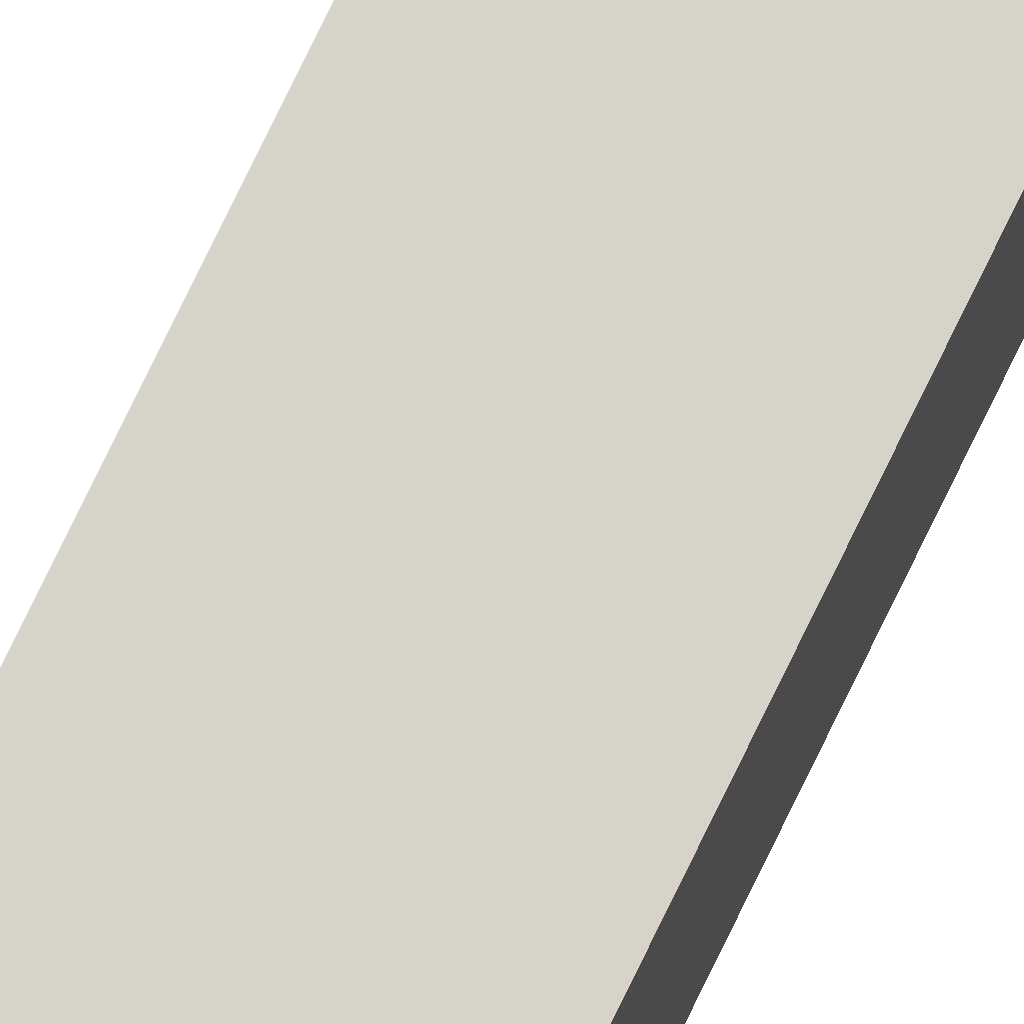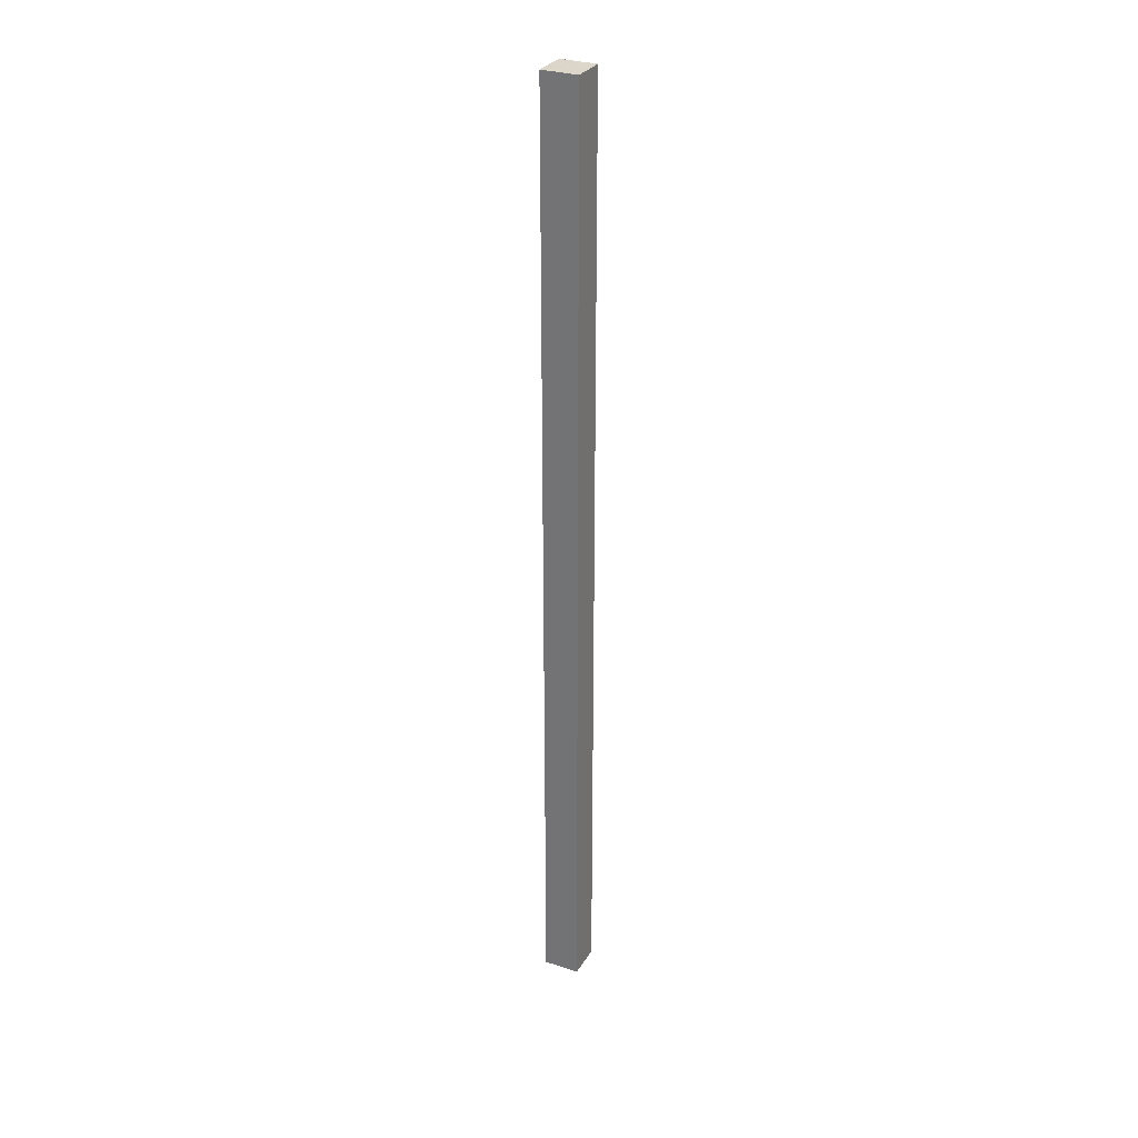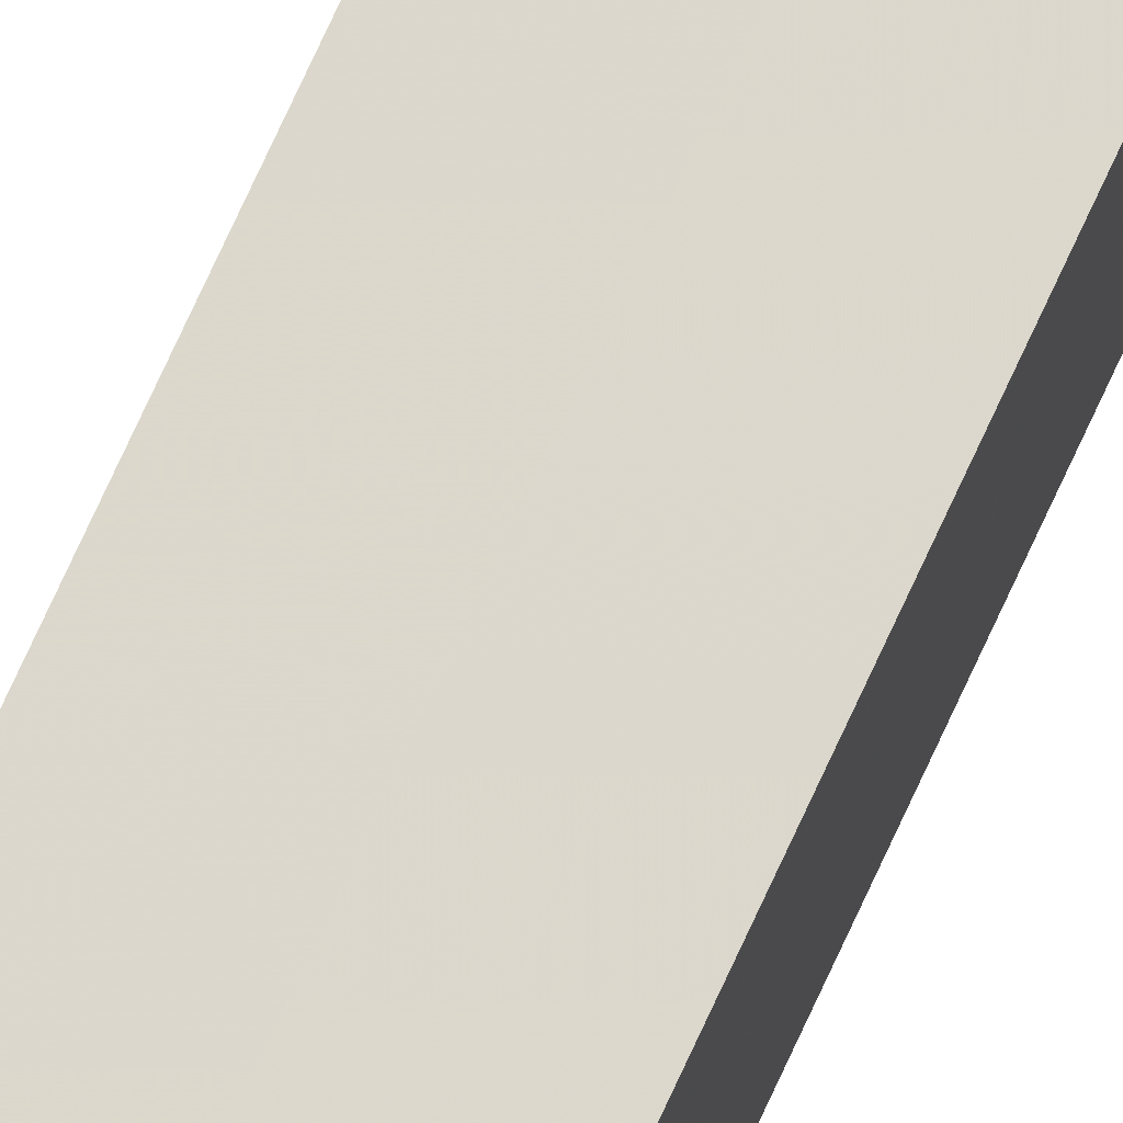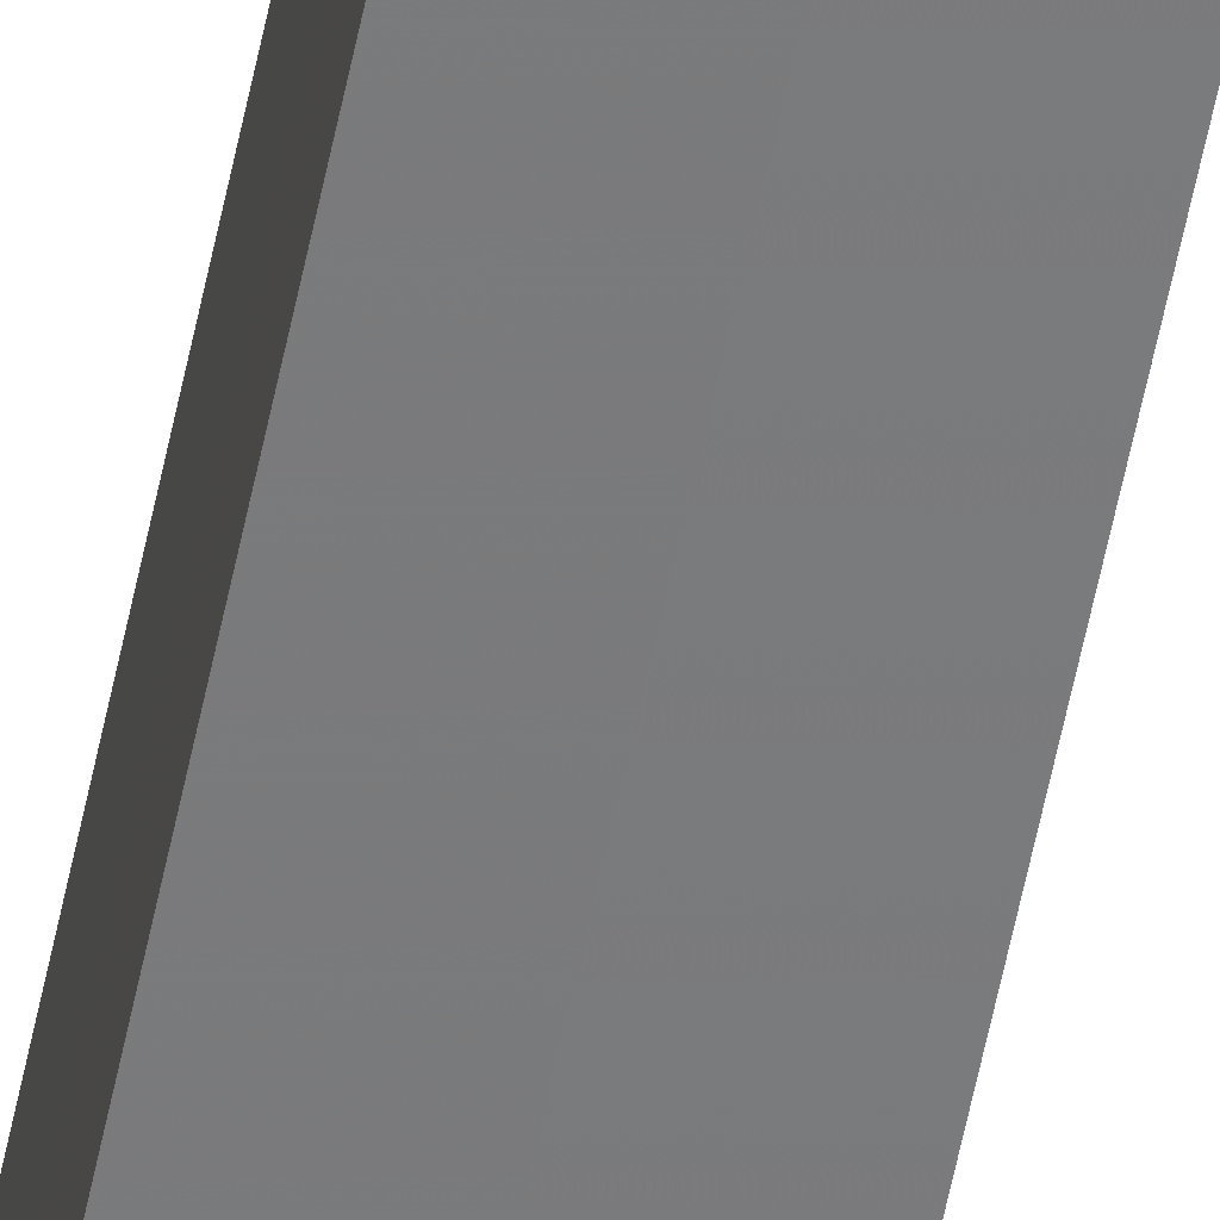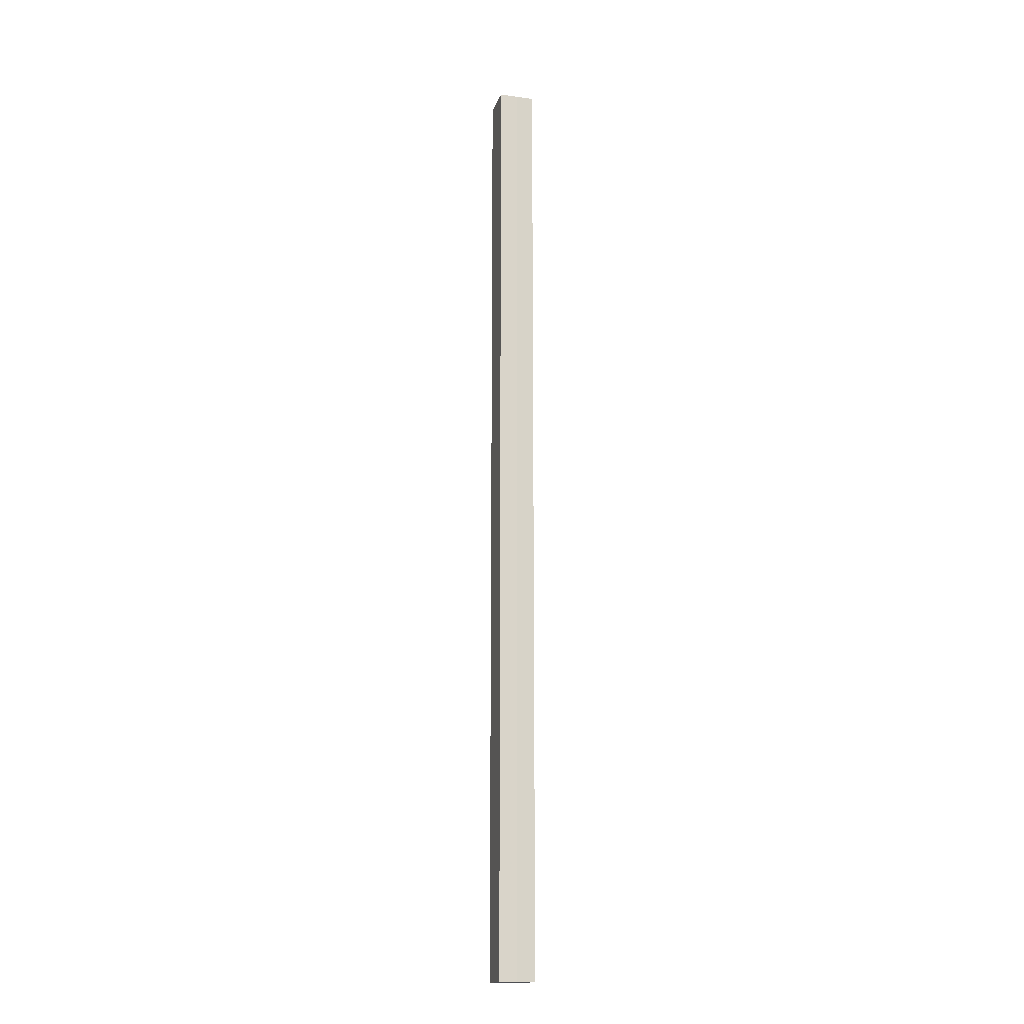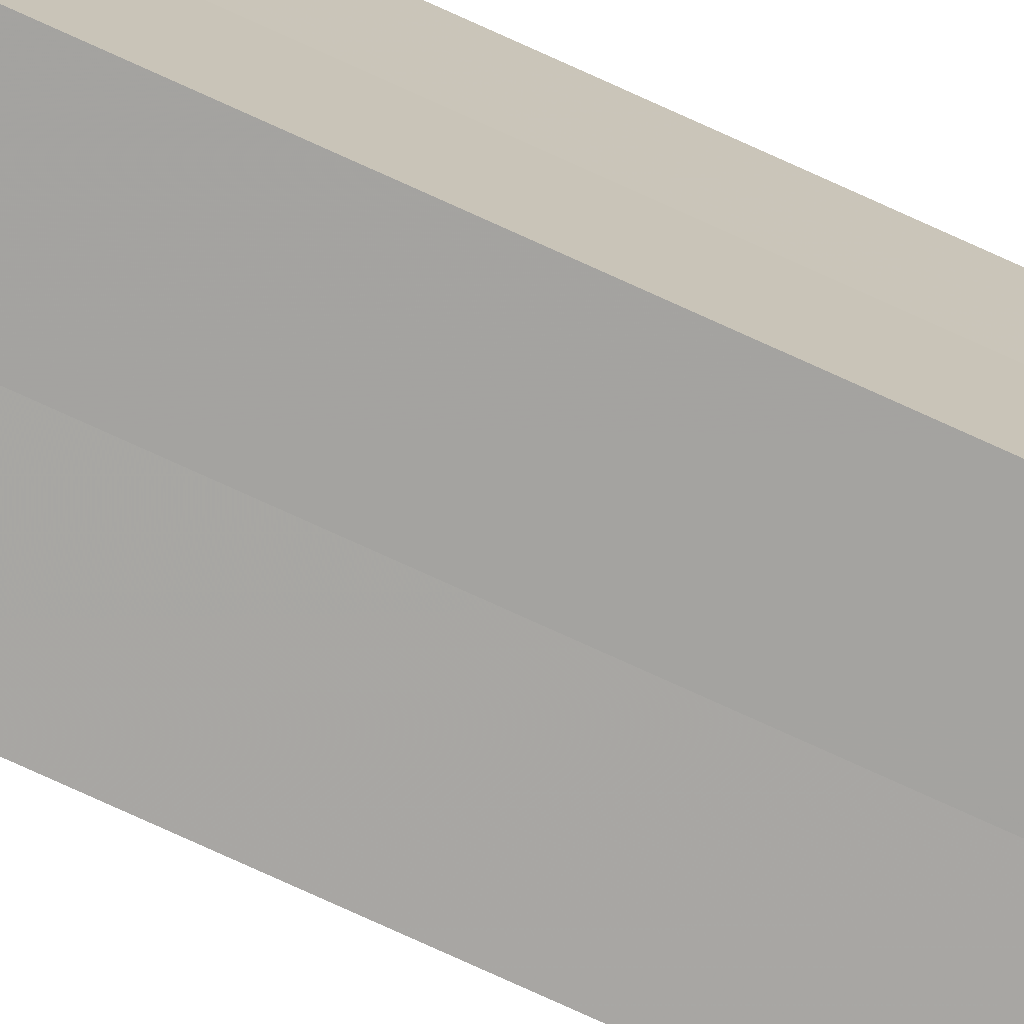
<metadata>
{"format":"obj","ext":"obj","renderer":"f3d","projection":"perspective","resolution":1024,"background":"white","views":[{"elev":76.3,"azim":25.8,"up":"+Y"},{"elev":30.0,"azim":-63.9,"up":"+Z"},{"elev":72.8,"azim":24.5,"up":"+Y"},{"elev":-58.3,"azim":168.6,"up":"+Y"},{"elev":-16.1,"azim":164.3,"up":"+Z"},{"elev":-73.5,"azim":-114.8,"up":"+Y"}]}
</metadata>
<code>
o 9240
v 2223 1881 23.17
v 2223 1881 23.17
v 2223 1881 23.7
v 2223 1881 23.17
v 2223 1881 23.7
v 2223 1881 23.17
v 2223 1881 23.7
v 2223 1881 23.17
v 2223 1881 23.7
v 2223 1881 23.17
v 2223 1881 23.17
v 2223 1881 23.17
v 2223 1881 23.17
v 2223 1881 23.17
v 2223 1881 23.17
v 2223 1881 23.17
v 2223 1881 23.17
v 2223 1881 23.7
v 2223 1881 23.7
v 2223 1881 23.7
v 2223 1881 23.7
v 2223 1881 23.7
v 2223 1881 23.17
v 2223 1881 23.7
v 2223 1881 23.17
v 2223 1881 23.17
v 2223 1881 23.17
v 2223 1881 23.17
v 2223 1881 23.7
v 2223 1881 23.17
v 2223 1881 23.17
v 2223 1881 23.17
v 2223 1881 23.7
v 2223 1881 23.17
v 2223 1881 23.17
v 2223 1881 23.7
v 2223 1881 23.17
v 2223 1881 23.7
v 2223 1881 23.17
v 2223 1881 23.7
v 2223 1881 23.7
v 2223 1881 23.7
v 2223 1881 23.7
v 2223 1881 23.7
v 2223 1881 23.7
v 2223 1881 23.7
v 2223 1881 23.7
v 2223 1881 23.7
v 2223 1881 23.7
v 2223 1881 23.7
f 1 2 3
f 4 1 5
f 5 6 7
f 7 8 9
f 10 8 11
f 10 12 8
f 10 11 13
f 10 14 12
f 10 13 15
f 10 16 14
f 10 15 17
f 10 17 16
f 18 14 19
f 20 13 21
f 22 23 18
f 24 25 20
f 26 27 22
f 27 28 29
f 30 31 24
f 31 32 33
f 34 35 36
f 35 37 38
f 36 39 40
f 40 17 41
f 42 43 44
f 42 45 43
f 42 44 46
f 42 47 45
f 42 46 48
f 42 49 47
f 42 48 50
f 42 50 49

</code>
